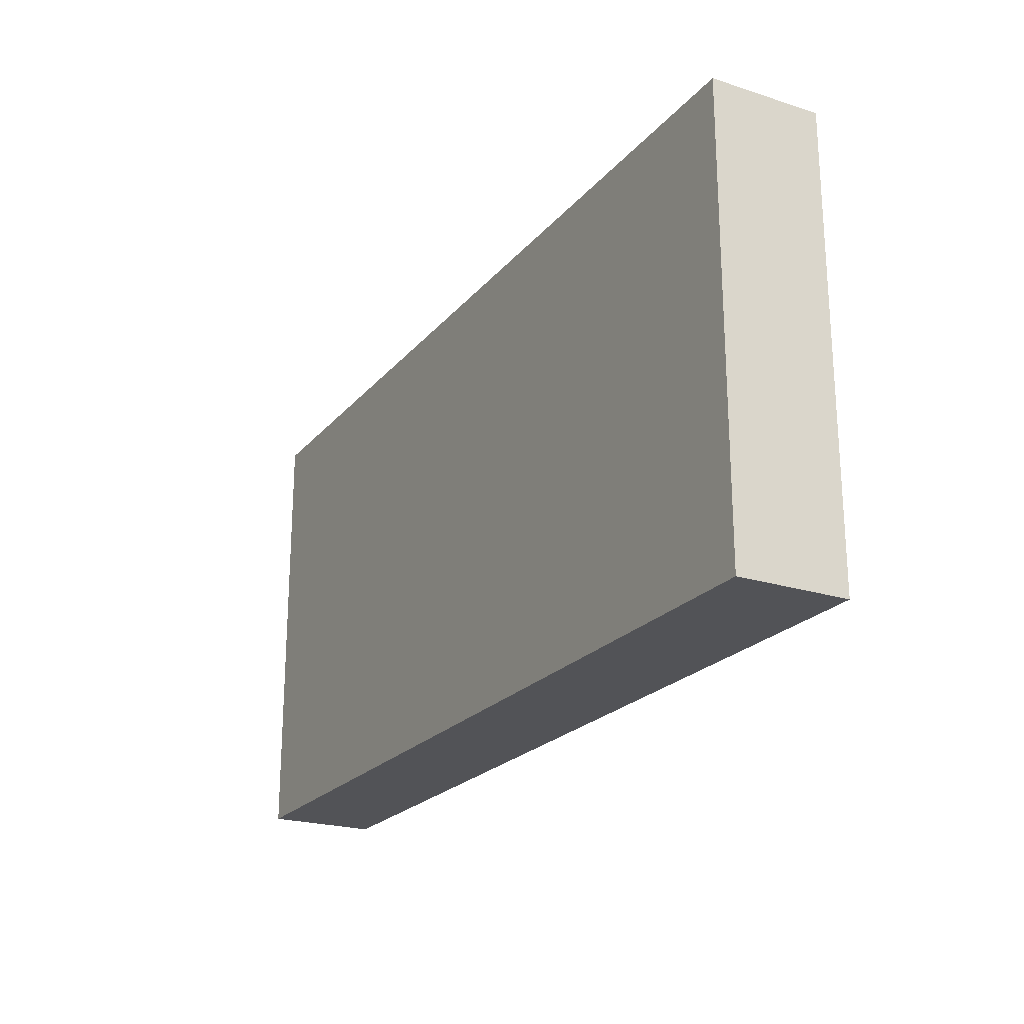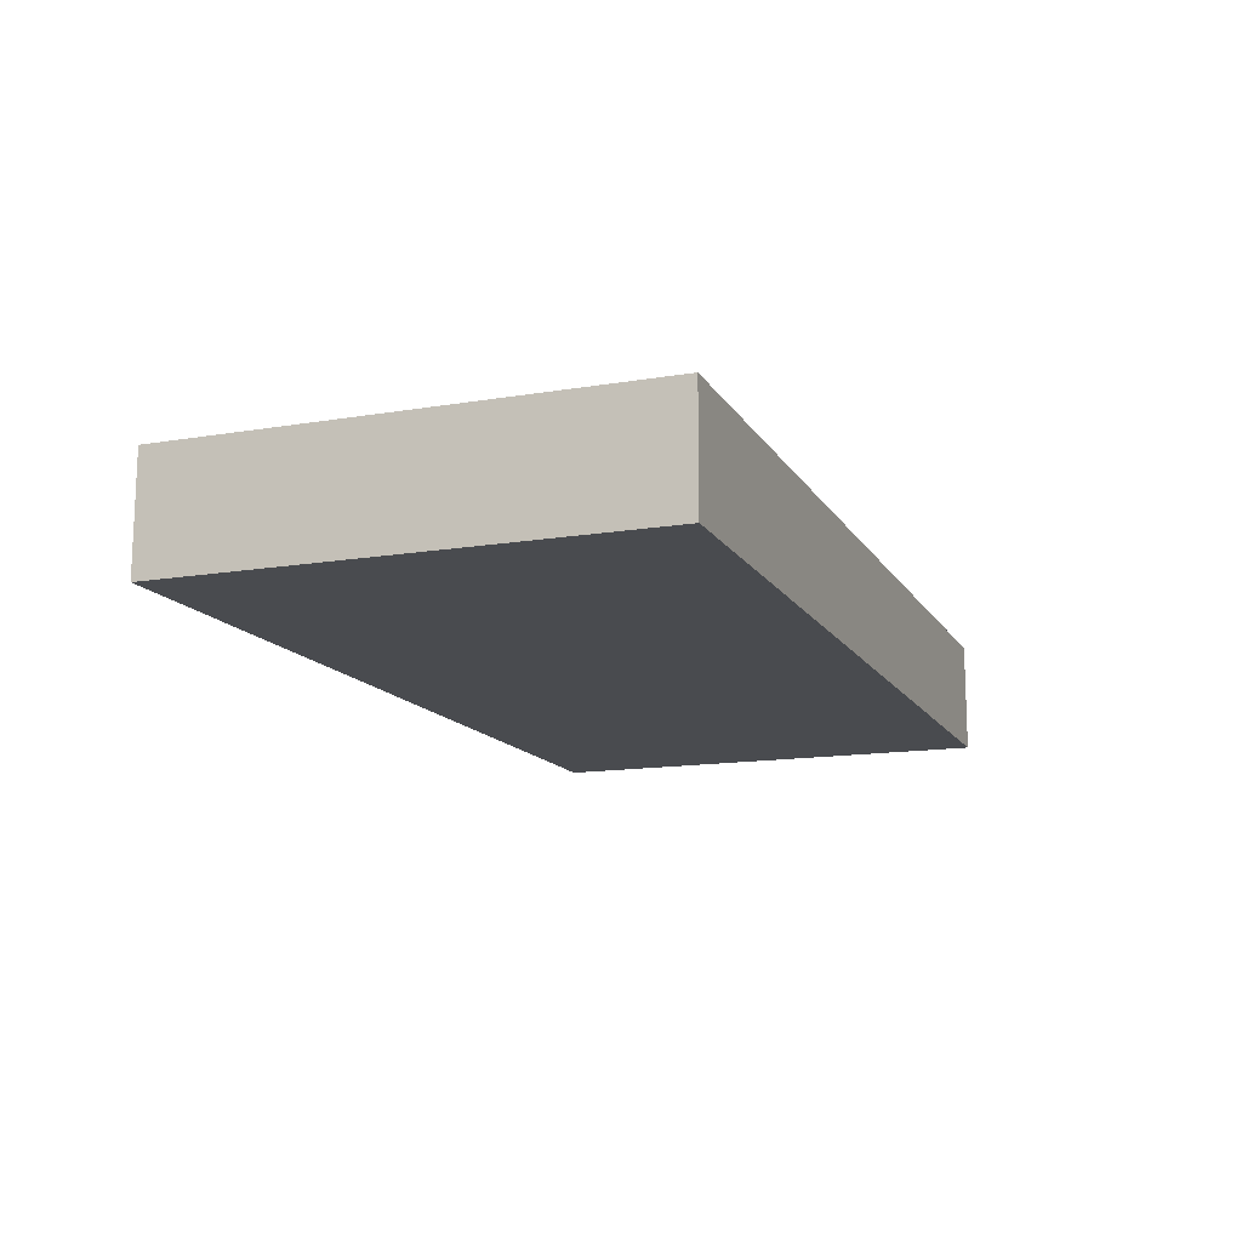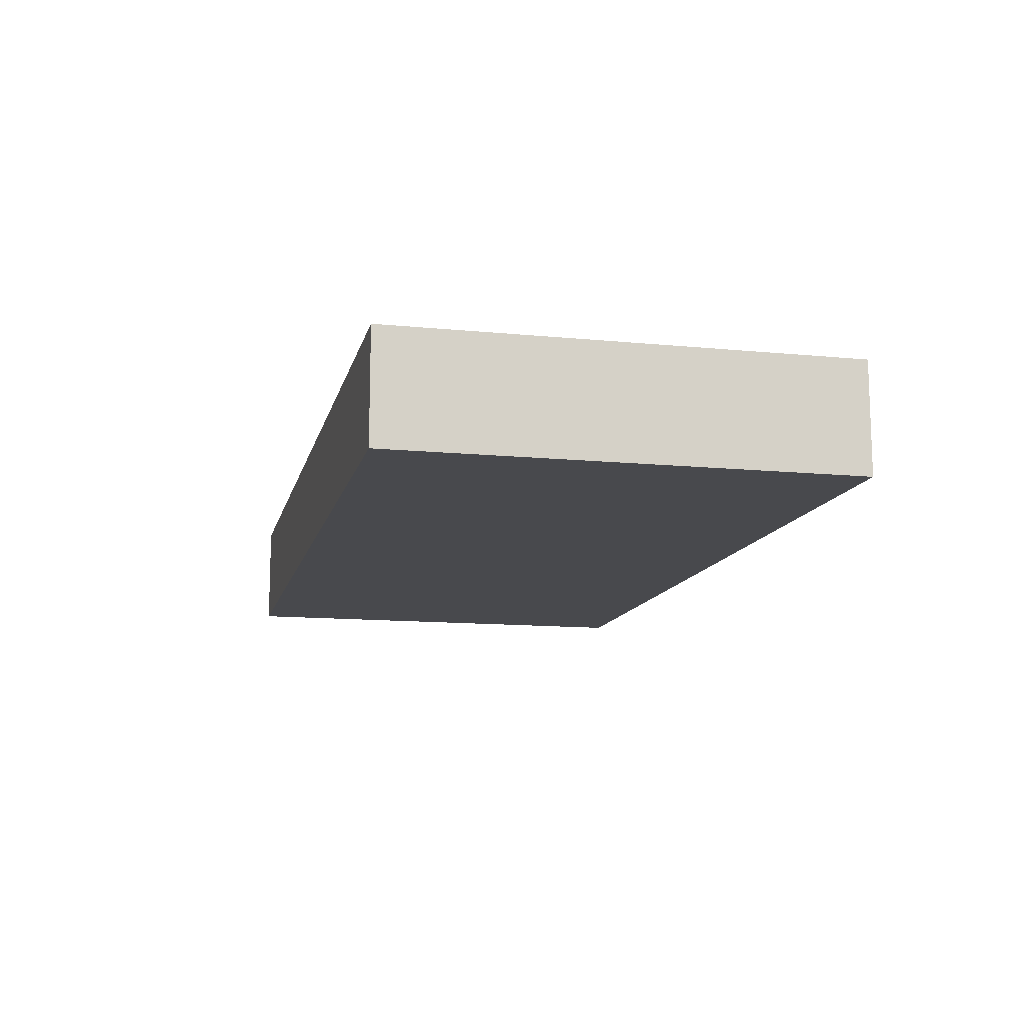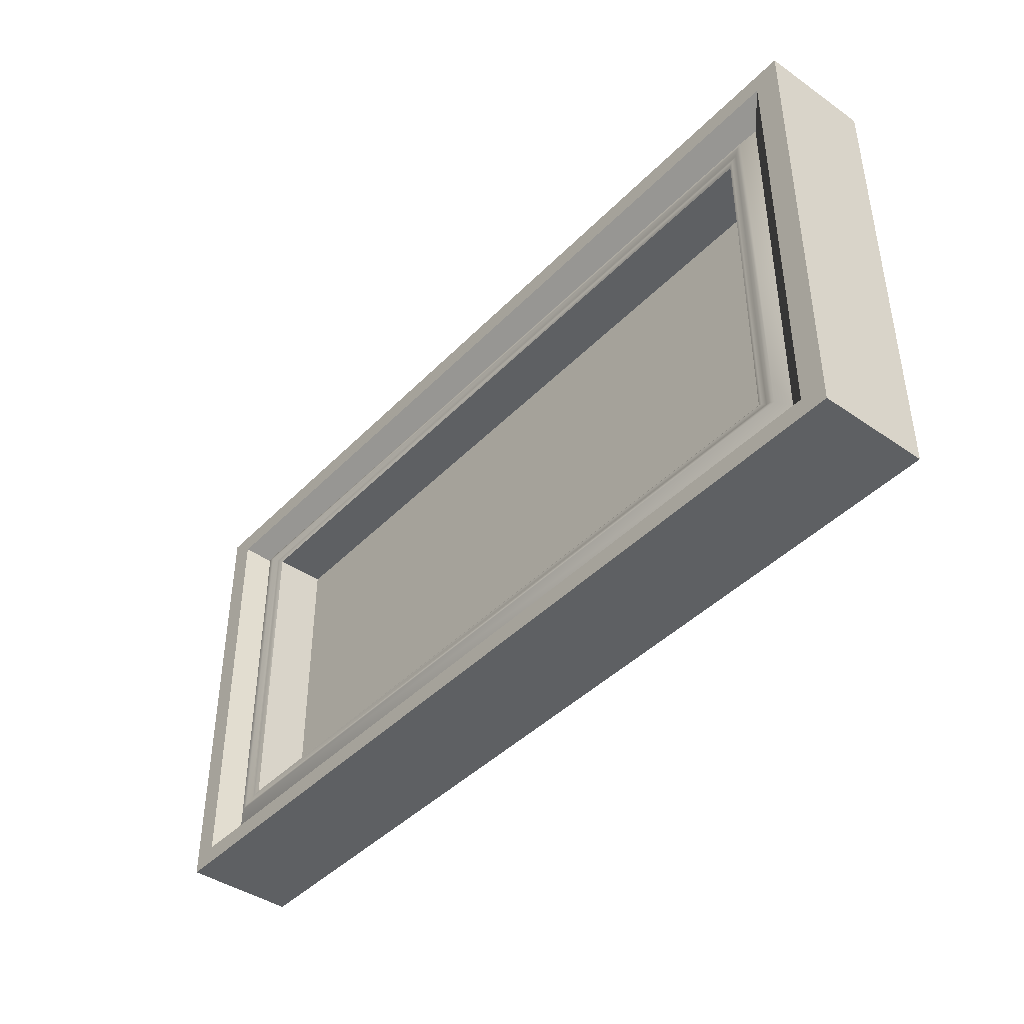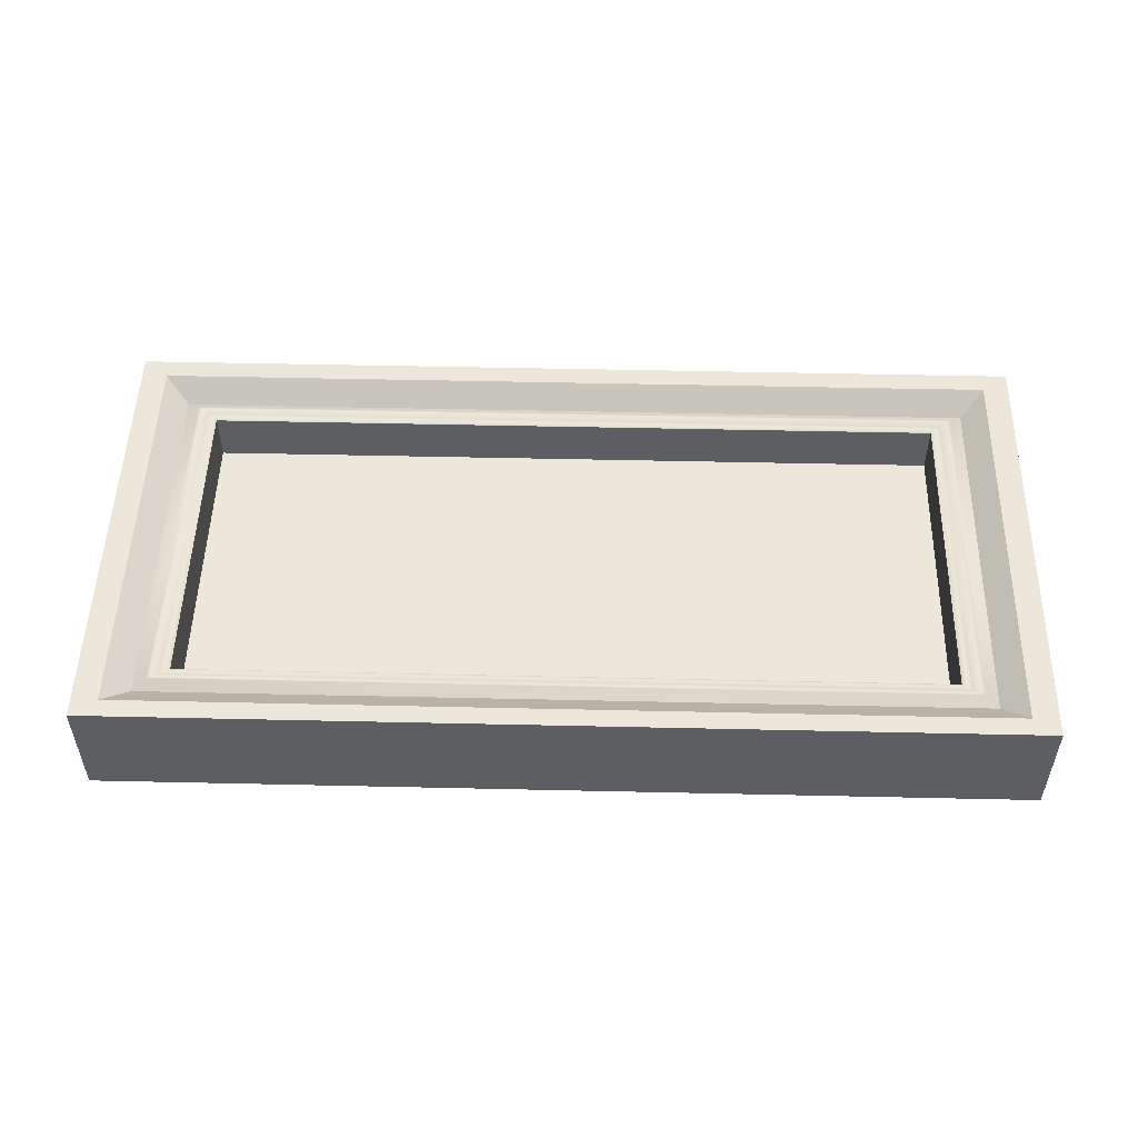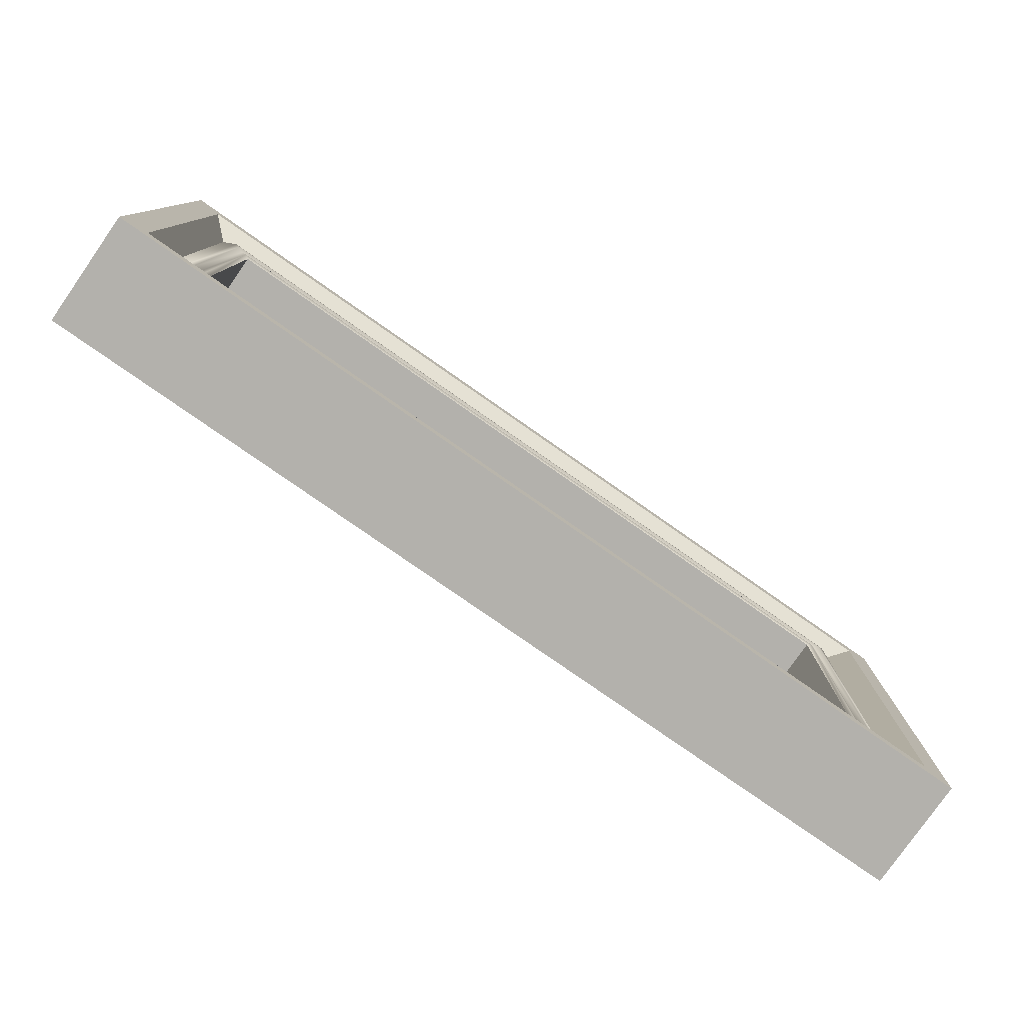
<metadata>
{"format":"obj","ext":"obj","renderer":"f3d","projection":"perspective","resolution":1024,"background":"white","views":[{"elev":-22.3,"azim":-118.9,"up":"+Y"},{"elev":-13.8,"azim":-69.5,"up":"+Z"},{"elev":-12.5,"azim":-102.9,"up":"+Z"},{"elev":-42.2,"azim":50.3,"up":"+Y"},{"elev":51.2,"azim":1.4,"up":"+Z"},{"elev":-79.1,"azim":-34.9,"up":"+Y"}]}
</metadata>
<code>
g default
v -22.29 -10.21 2.5
v 22.29 -10.21 2.5
v -22.29 10.09 2.5
v 22.29 10.09 2.5
v -25 12.5 -2.5
v 25 12.5 -2.5
v -25 -12.5 -2.5
v 25 -12.5 -2.5
v 20.45 -8.878 2.678
v 20.45 8.703 2.678
v 20.45 8.703 -2.5
v 20.45 -8.878 -2.5
v -20.45 -8.878 2.678
v -20.45 8.703 2.678
v -20.45 8.703 -2.5
v -20.45 -8.878 -2.5
v -25 -12.5 3.524
v -23.59 -11.5 3.524
v 23.59 -11.5 3.524
v 25 -12.5 3.524
v -23.59 11.38 3.524
v 23.59 11.38 3.524
v -25 12.5 3.524
v 25 12.5 3.524
v 21.55 9.523 2.903
v -21.55 9.523 2.903
v -21.55 -9.664 2.903
v 21.55 -9.664 2.903
v 21.27 9.35 2.903
v -21.27 9.35 2.903
v -21.27 -9.508 2.903
v 21.27 -9.508 2.903
v 20.96 9.106 2.751
v -20.96 9.106 2.751
v -20.96 -9.27 2.751
v 20.96 -9.27 2.751
v 20.7 8.903 2.803
v -20.7 8.903 2.803
v -20.7 -9.072 2.803
v 20.7 -9.072 2.803
v 20.45 -8.878 -0.08473
v -20.45 -8.878 -0.08473
v -20.45 8.703 -0.08473
v 20.45 8.703 -0.08473
g pCube1
f 19 18 17 20
f 9 13 39 40
f 37 38 14 10
f 37 10 9 40
f 18 21 23 17
f 6 5 23 24
f 15 16 7 5
f 5 7 17 23
f 44 10 14 43
f 44 41 9 10
f 42 43 14 13
f 42 13 9 41
f 8 20 17 7
f 19 2 1 18
f 6 24 20 8
f 18 1 3 21
f 19 22 4 2
f 22 21 3 4
f 13 14 38 39
f 20 24 22 19
f 24 23 21 22
f 2 4 25 28
f 4 3 26 25
f 26 3 1 27
f 27 1 2 28
f 28 25 29 32
f 25 26 30 29
f 30 26 27 31
f 31 27 28 32
f 32 29 33 36
f 29 30 34 33
f 34 30 31 35
f 35 31 32 36
f 36 33 37 40
f 33 34 38 37
f 38 34 35 39
f 39 35 36 40
f 6 8 12 11
f 8 7 16 12
f 15 5 6 11
f 44 43 42 41
f 12 16 15 11

</code>
